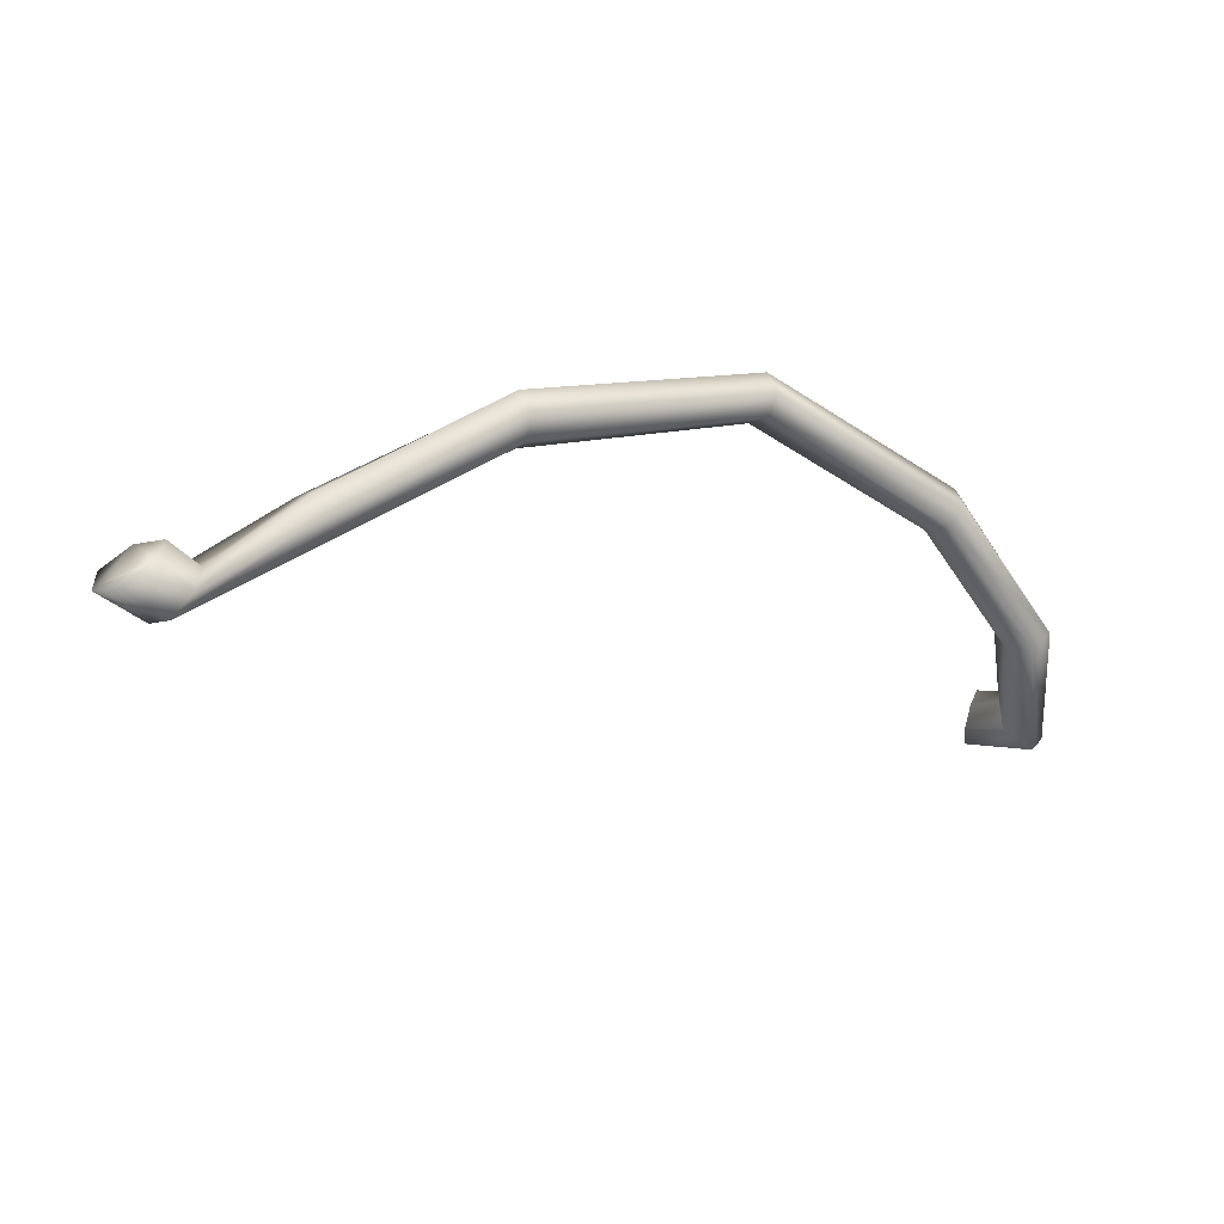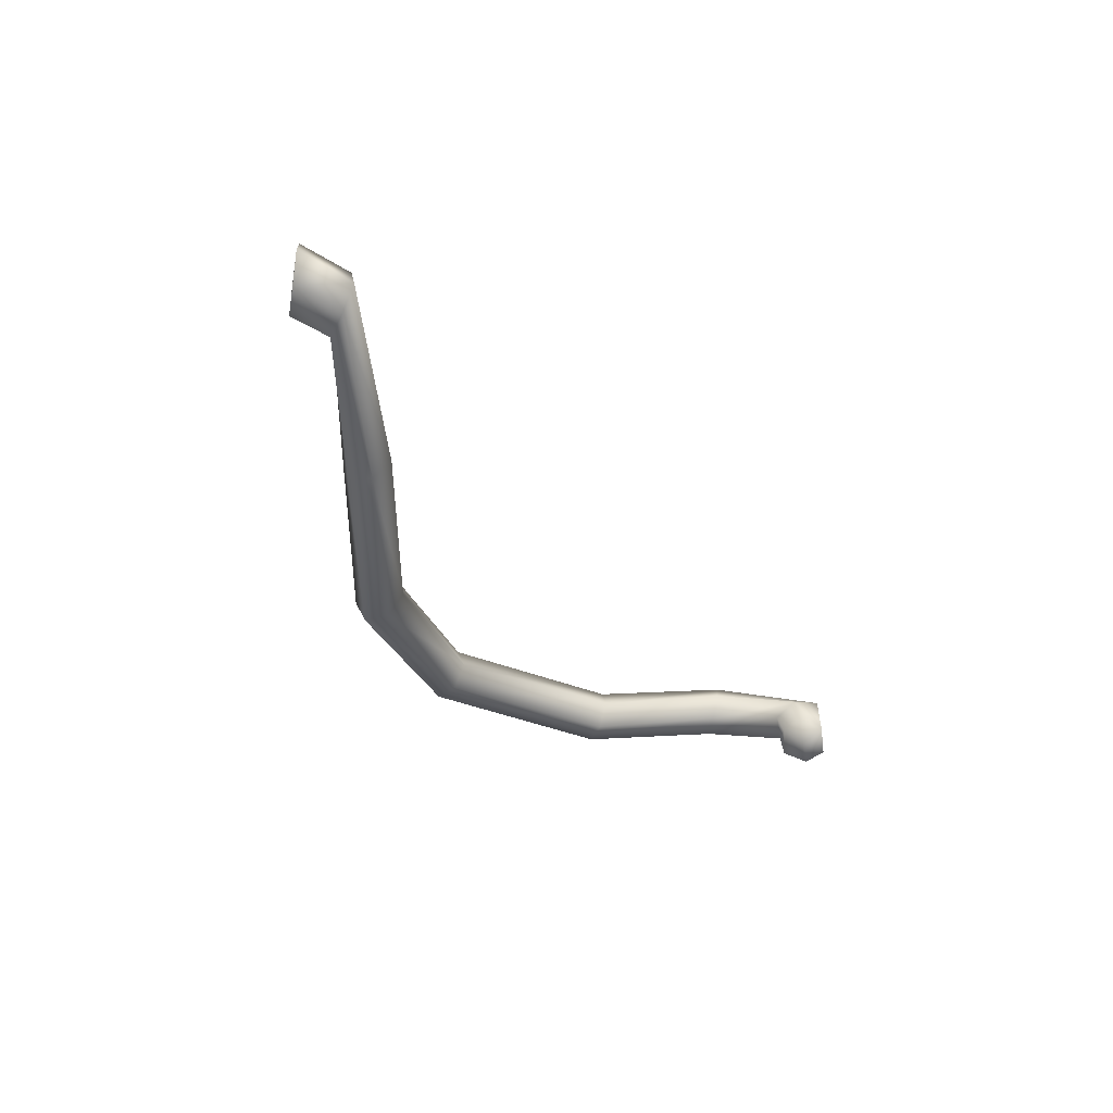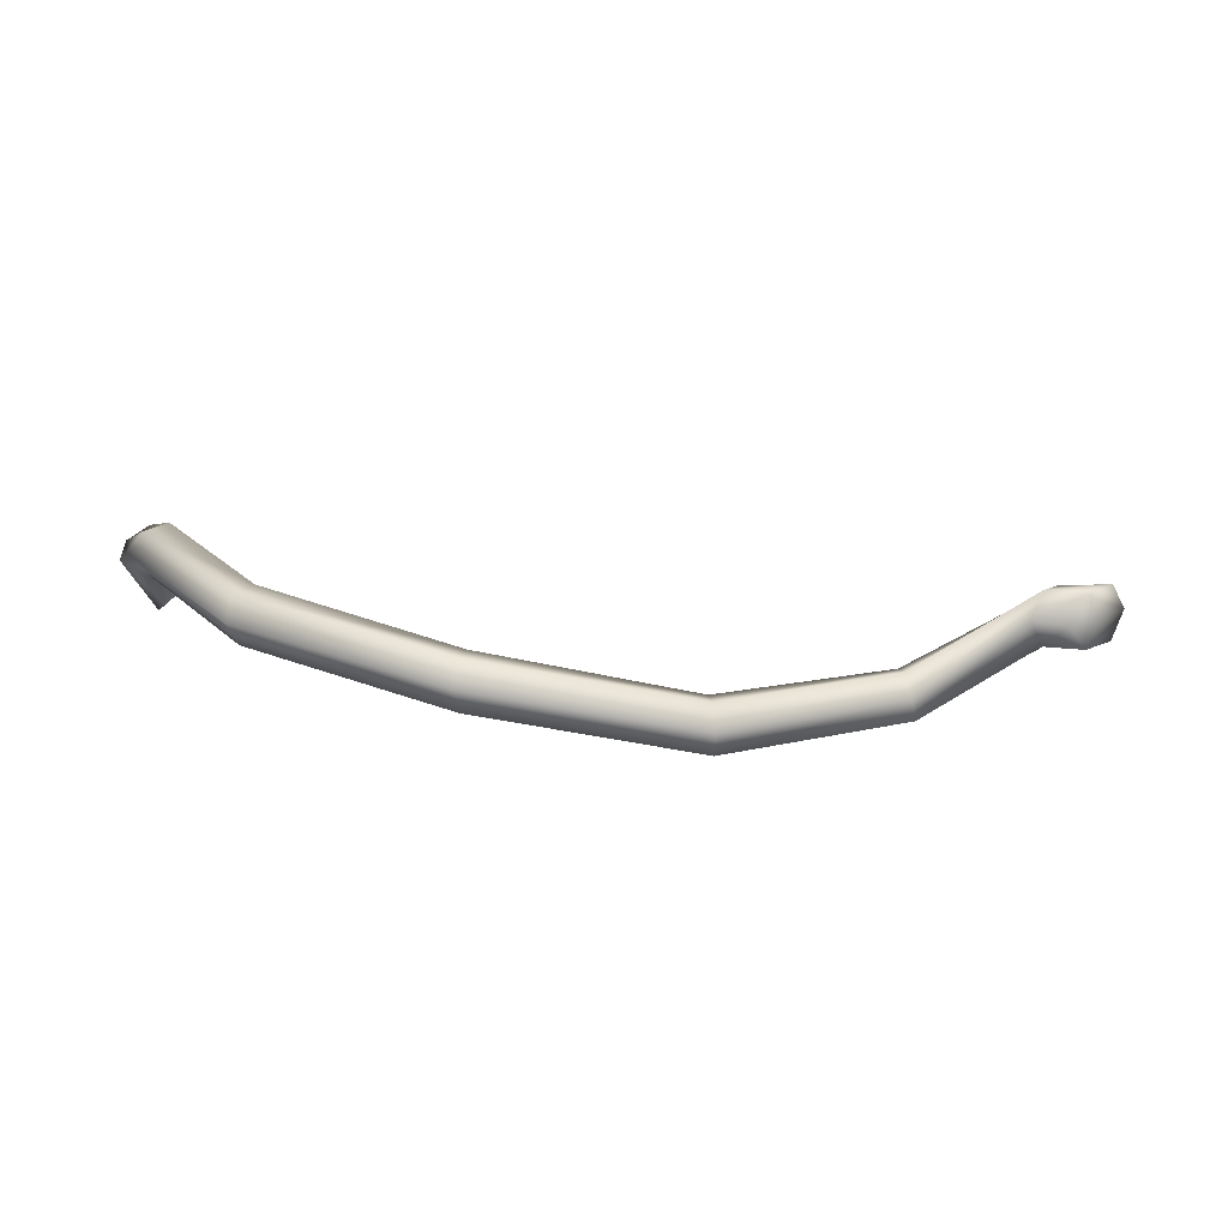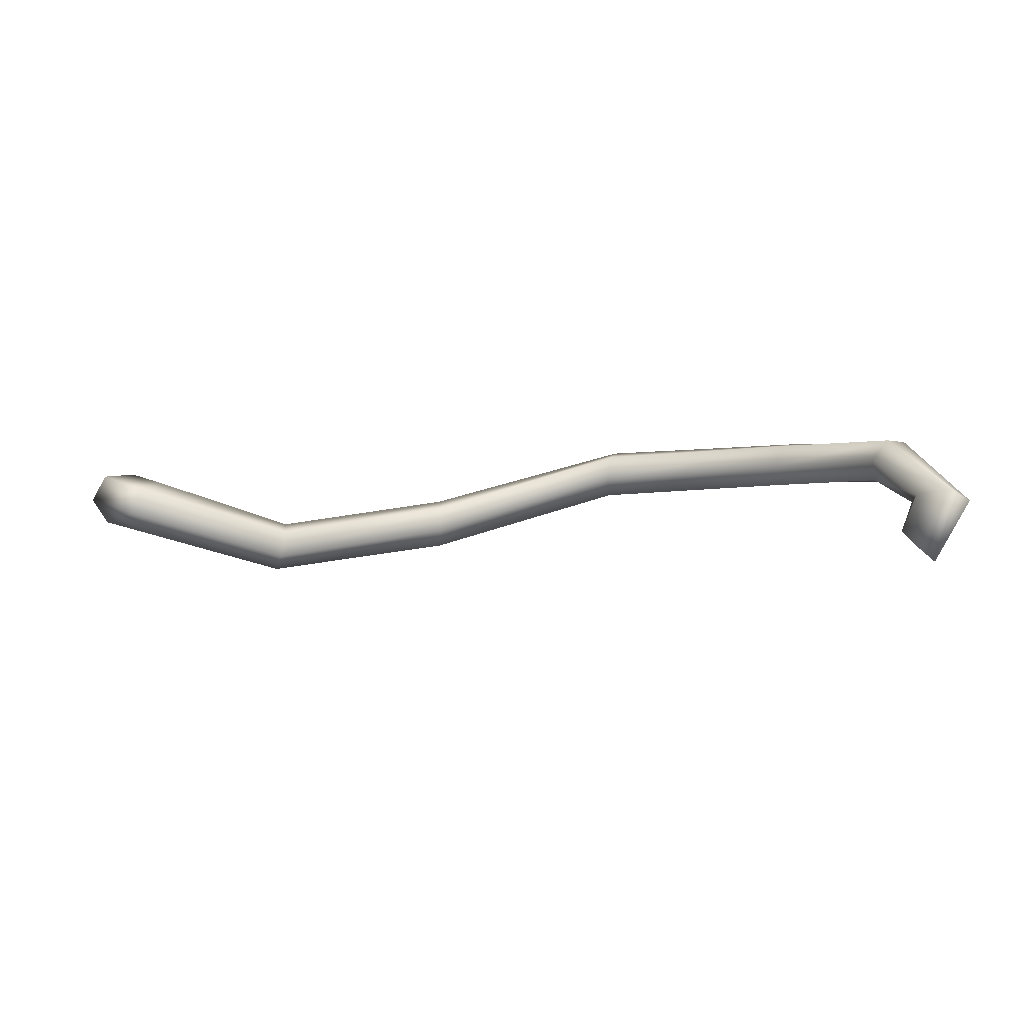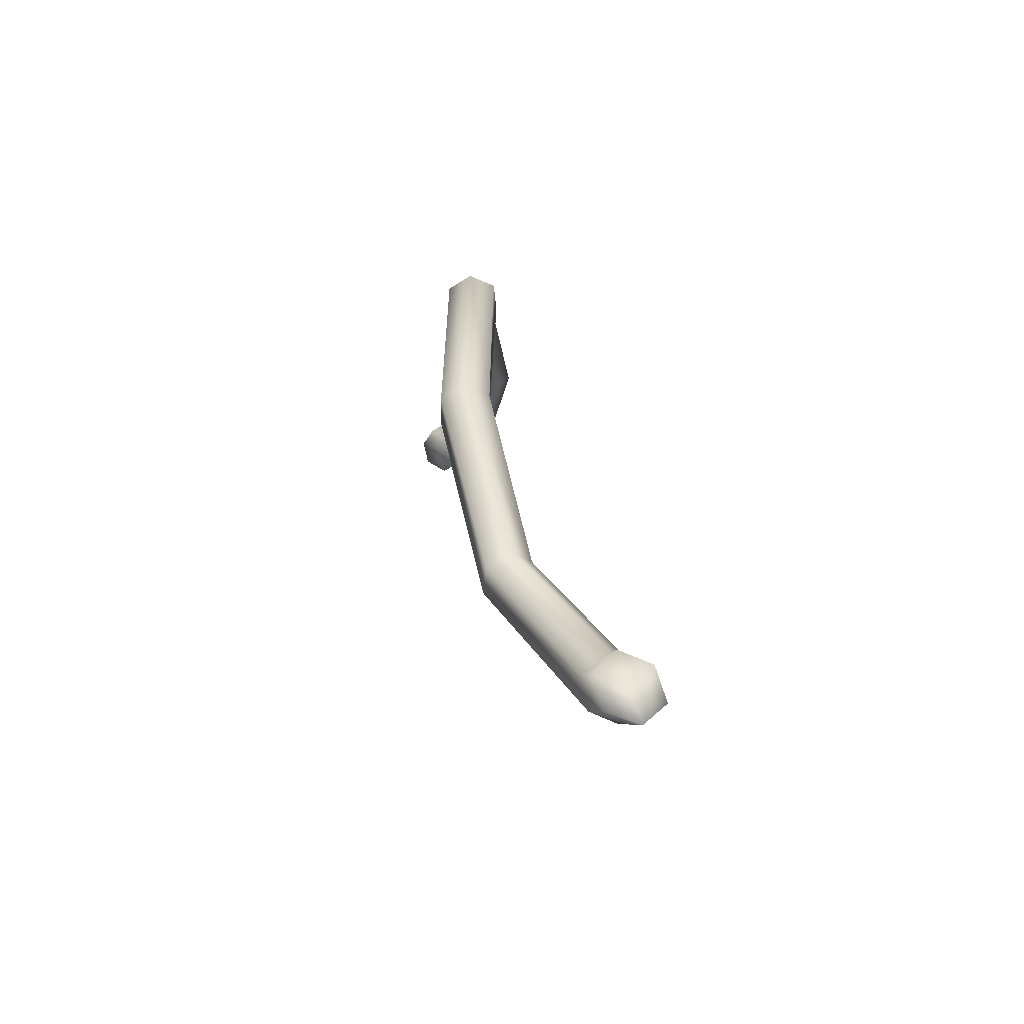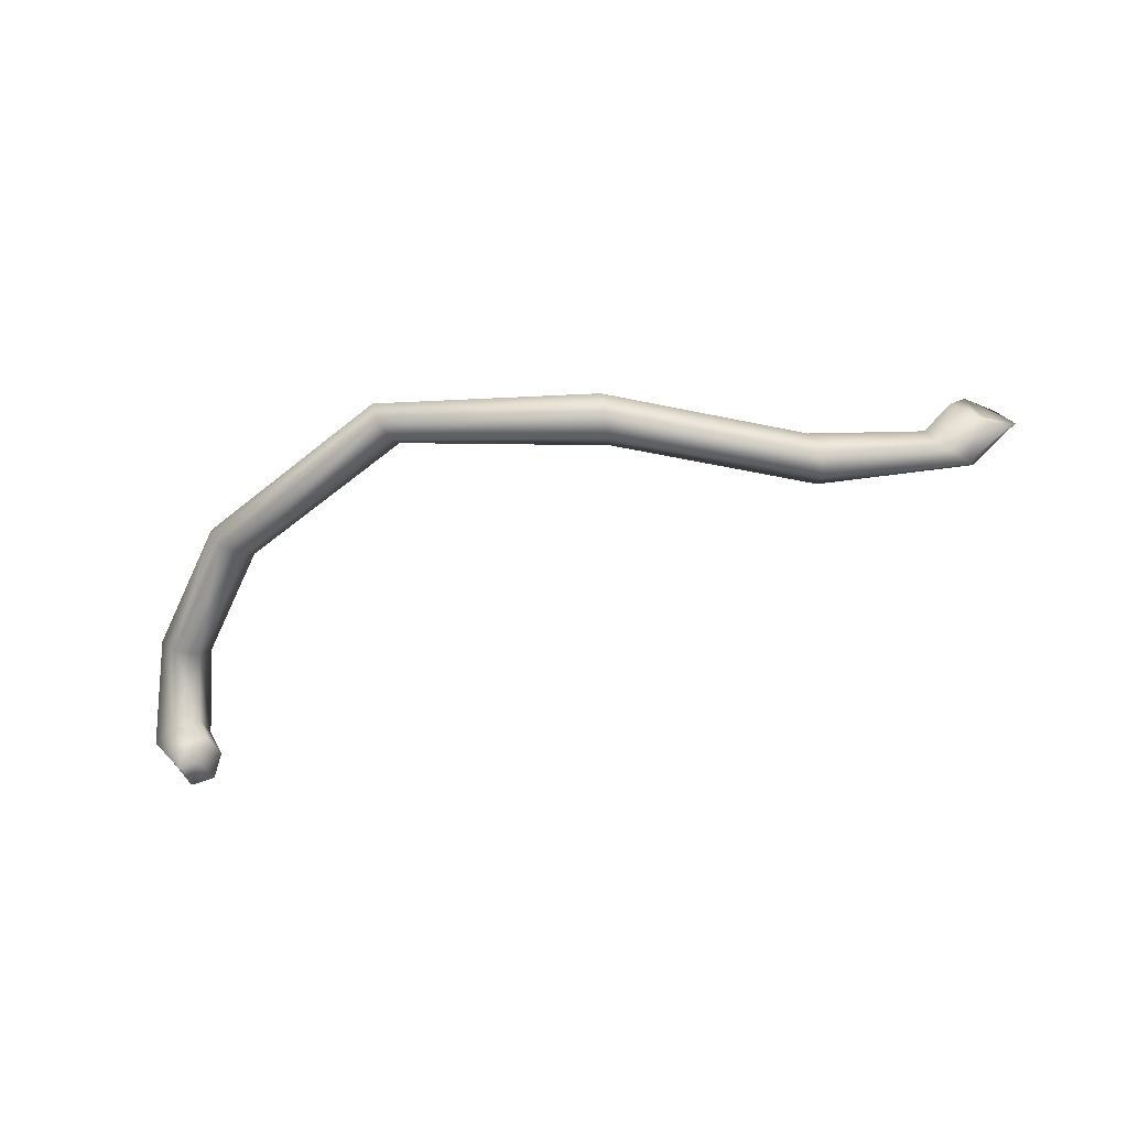
<metadata>
{"format":"obj","ext":"obj","renderer":"f3d","projection":"perspective","resolution":1024,"background":"white","views":[{"elev":17.0,"azim":150.9,"up":"+Z"},{"elev":-38.3,"azim":107.6,"up":"+Y"},{"elev":14.3,"azim":-8.2,"up":"+Y"},{"elev":16.2,"azim":170.5,"up":"+Y"},{"elev":33.6,"azim":77.8,"up":"+Z"},{"elev":-67.4,"azim":7.3,"up":"+Y"}]}
</metadata>
<code>
v -0.6099 3.752 0.1334
v -0.6753 3.54 0.2385
v -0.8798 3.531 0.423
v -0.9996 3.772 0.4837
v -0.8677 3.981 0.3766
v -0.6902 3.971 0.2031
v -0.2198 3.821 0.4371
v -0.3397 3.576 0.4974
v -0.5988 3.552 0.6397
v -0.7621 3.764 0.7032
v -0.6049 4.002 0.6484
v -0.3477 4.035 0.4915
v -7.514 3.81 -1.81
v -7.594 3.772 -1.621
v -7.772 3.622 -1.576
v -7.848 3.531 -1.773
v -7.778 3.561 -1.968
v -7.6 3.713 -1.999
v -7.895 4.23 -1.937
v -7.654 4.131 -1.744
v -7.697 4.006 -1.547
v -7.897 3.883 -1.526
v -8.138 3.981 -1.719
v -8.094 4.107 -1.916
v -3.655 3.418 0.9875
v -3.646 3.21 0.8909
v -3.647 3.011 1.017
v -3.657 3.02 1.24
v -3.667 3.227 1.336
v -3.666 3.427 1.21
v -1.988 3.194 0.344
v -1.946 3.02 0.4775
v -1.965 3.047 0.6923
v -2.023 3.257 0.7701
v -2.054 3.43 0.6348
v -2.04 3.398 0.4226
v -6.983 4.164 0.08266
v -6.885 3.972 0.02072
v -6.949 3.757 0.1021
v -7.11 3.735 0.2454
v -7.207 3.927 0.3072
v -7.144 4.141 0.2259
v -7.663 4.448 -0.9565
v -7.519 4.273 -0.9787
v -7.577 4.051 -0.9123
v -7.779 4.005 -0.8237
v -7.923 4.181 -0.8014
v -7.865 4.402 -0.8678
v -7.706 3.666 -1.792
v -0.4675 3.784 0.5221
v -5.456 3.86 1.066
v -5.409 3.658 0.9814
v -5.447 3.449 1.086
v -5.531 3.442 1.274
v -5.577 3.644 1.358
v -5.54 3.853 1.254
f 1 7 8 2
f 2 8 9 3
f 3 9 10 4
f 4 10 11 5
f 5 11 12 6
f 6 12 7 1
f 2 32 31 1
f 3 33 32 2
f 4 34 33 3
f 5 35 34 4
f 6 36 35 5
f 1 31 36 6
f 20 13 18 19
f 21 14 13 20
f 22 15 14 21
f 23 16 15 22
f 24 17 16 23
f 19 18 17 24
f 26 52 51 25
f 27 53 52 26
f 28 54 53 27
f 29 55 54 28
f 30 56 55 29
f 25 51 56 30
f 32 27 26 31
f 33 28 27 32
f 34 29 28 33
f 35 30 29 34
f 36 25 30 35
f 31 26 25 36
f 38 44 43 37
f 39 45 44 38
f 40 46 45 39
f 41 47 46 40
f 42 48 47 41
f 37 43 48 42
f 44 20 19 43
f 45 21 20 44
f 46 22 21 45
f 47 23 22 46
f 48 24 23 47
f 43 19 24 48
f 13 14 49 18
f 9 50 11 10
f 17 18 49 16
f 14 15 16 49
f 11 50 7 12
f 7 50 9 8
f 52 38 37 51
f 53 39 38 52
f 54 40 39 53
f 55 41 40 54
f 56 42 41 55
f 51 37 42 56

</code>
